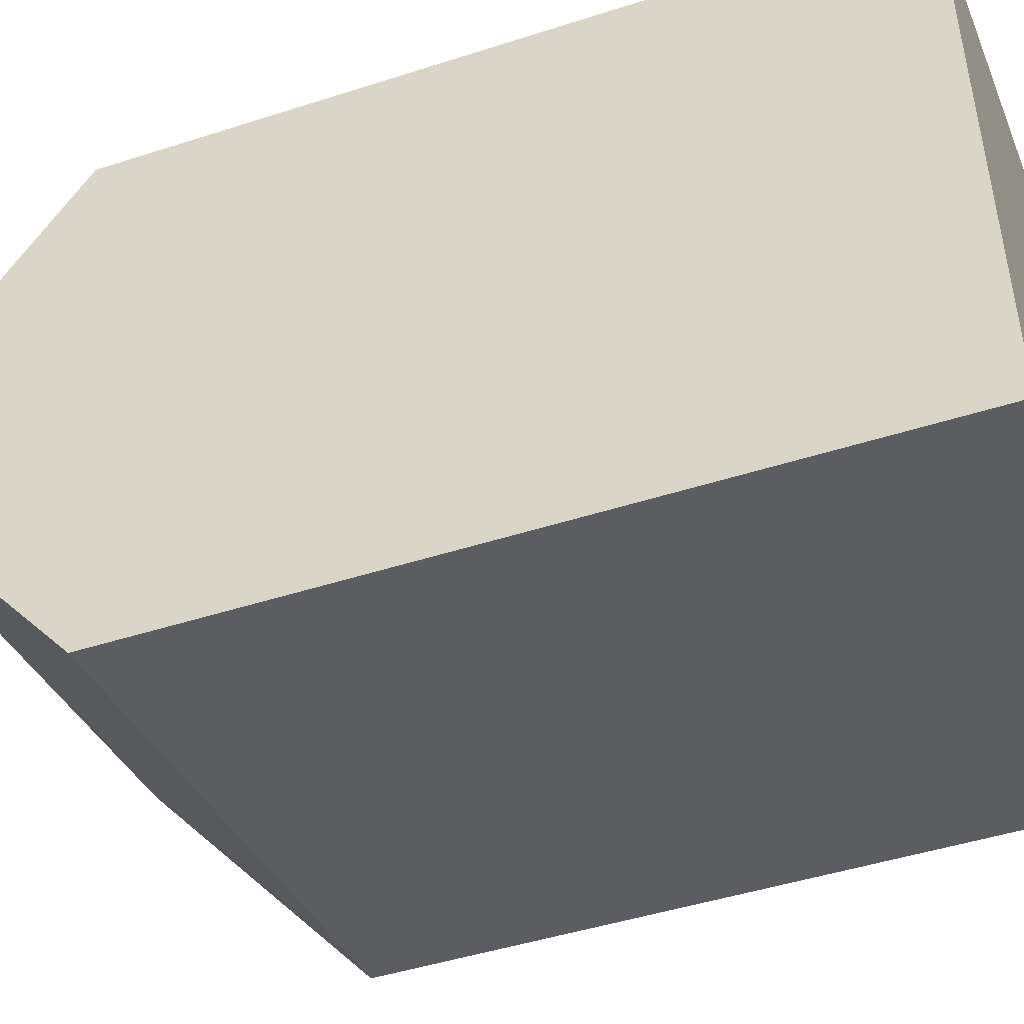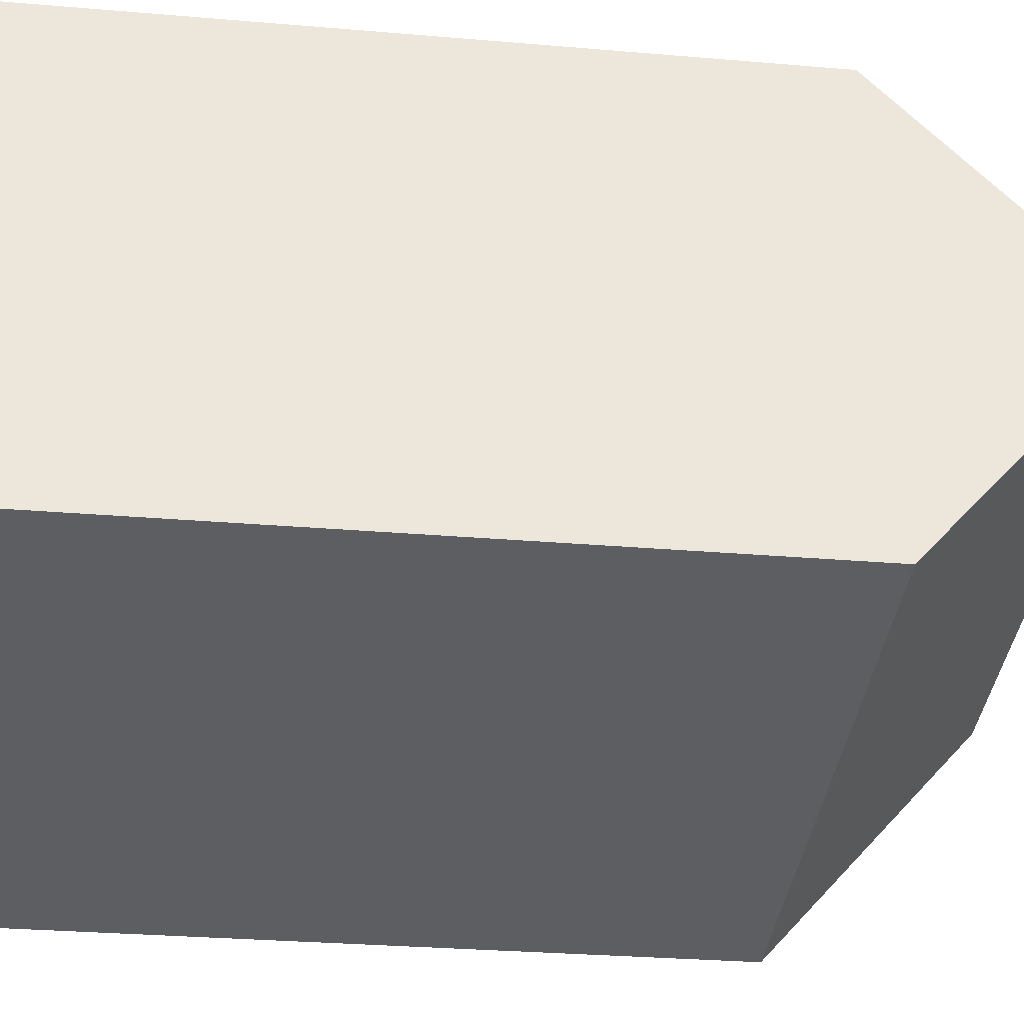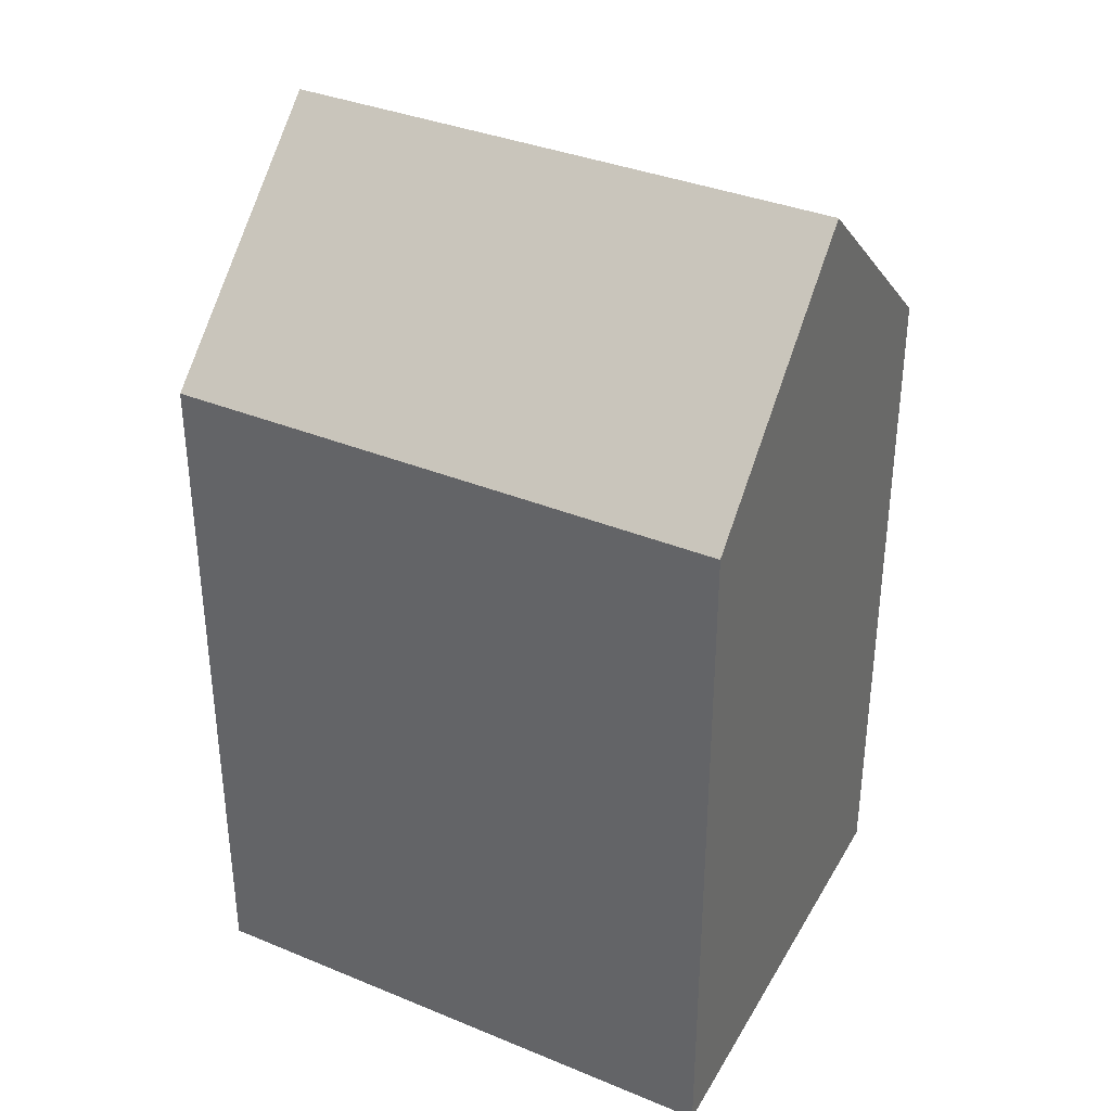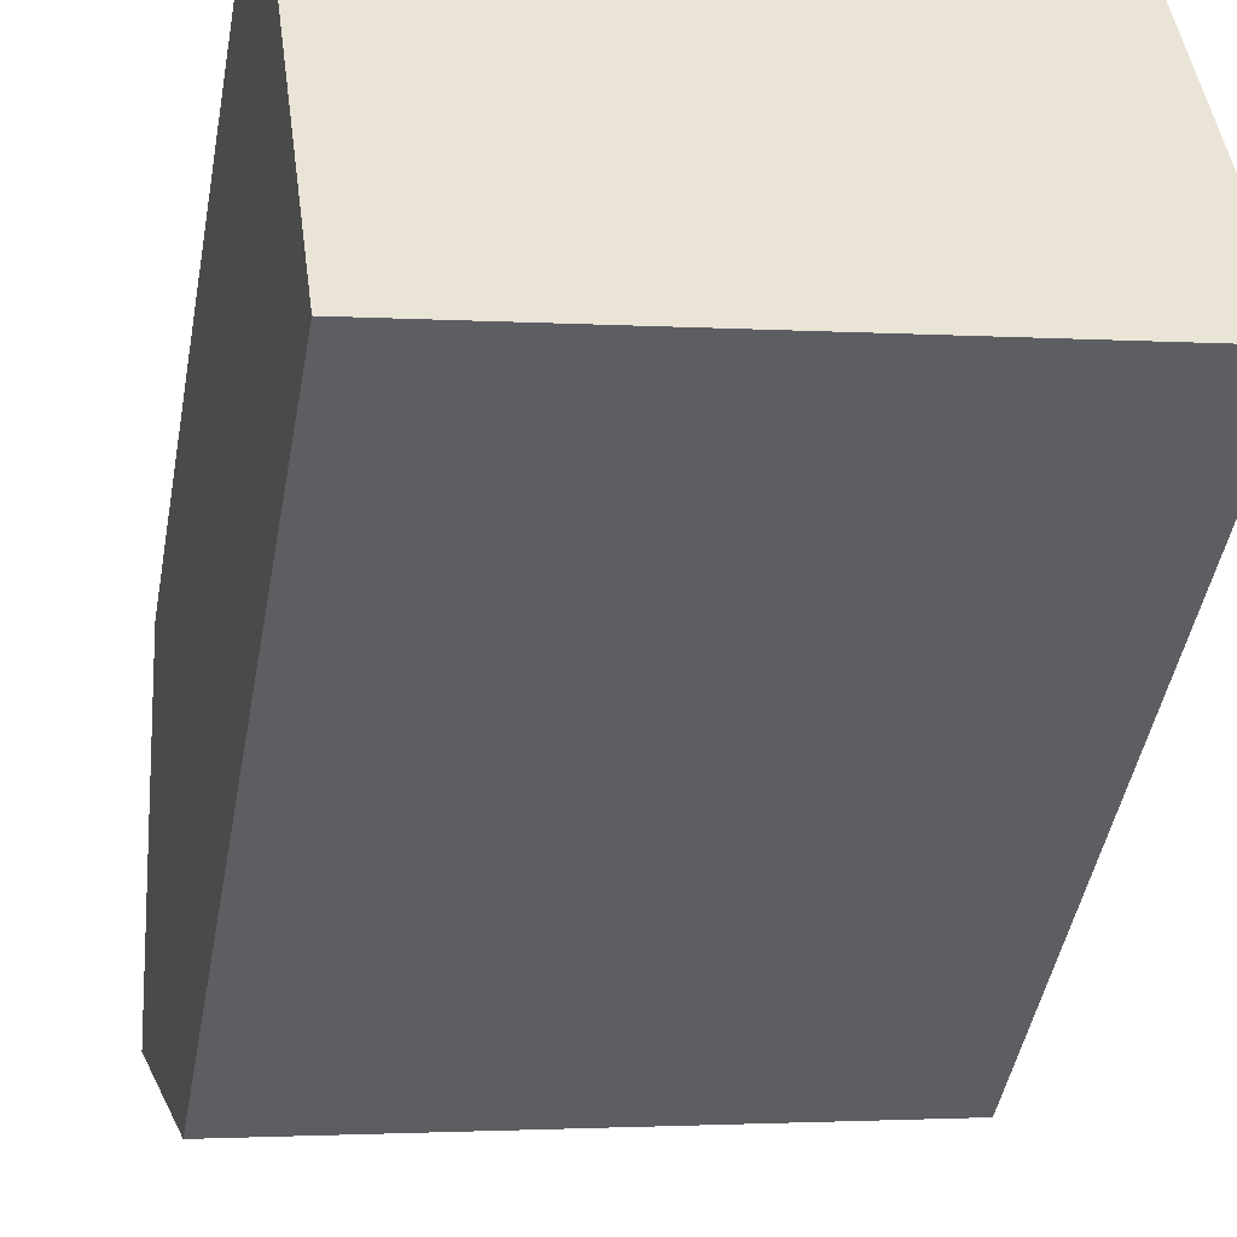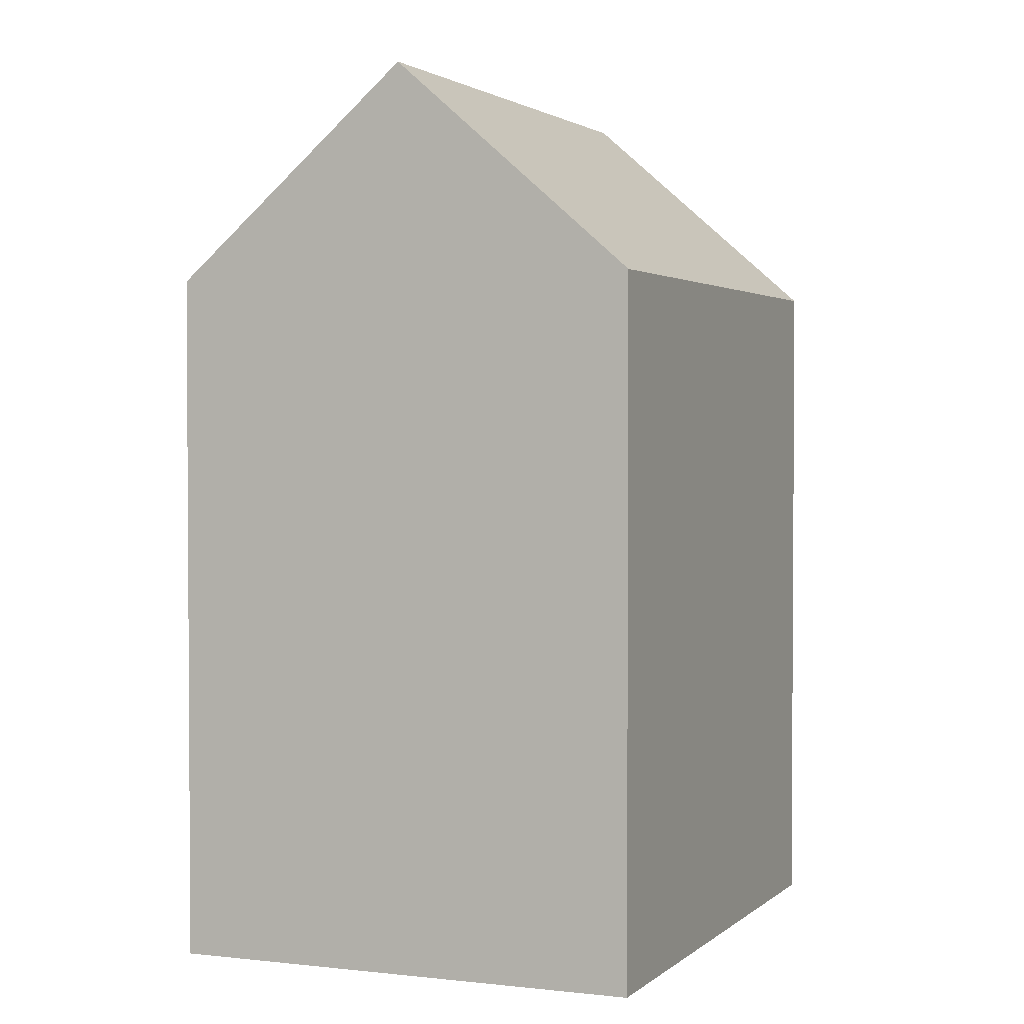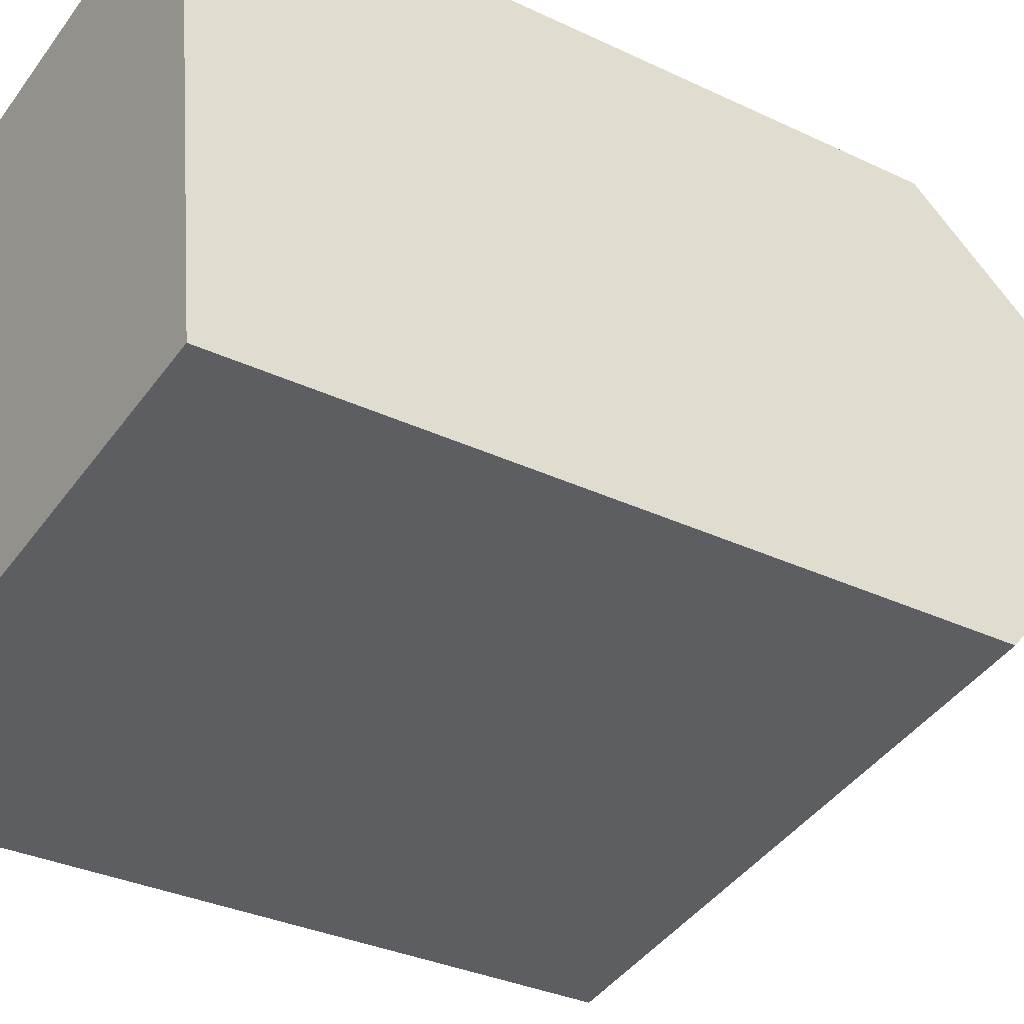
<metadata>
{"format":"obj","ext":"obj","renderer":"f3d","projection":"perspective","resolution":1024,"background":"white","views":[{"elev":-45.2,"azim":-69.4,"up":"+Z"},{"elev":-28.5,"azim":82.6,"up":"+Z"},{"elev":35.5,"azim":-161.2,"up":"+Y"},{"elev":-46.2,"azim":-10.3,"up":"+Z"},{"elev":2.2,"azim":-76.1,"up":"+Y"},{"elev":-31.8,"azim":56.0,"up":"+Z"}]}
</metadata>
<code>
v  0 0 0
v  15.87 6.011e-16 -9.817
v  14.25 -1.511e-16 2.467
v  1.628 7.522e-16 -12.28
v  0.0003857 18.06 -0.0005725
v  15.06 23.5 -3.676
v  0.8143 23.5 -6.143
v  14.25 18.06 2.466
v  15.87 18.06 -9.818
v  1.628 18.06 -12.28
g defaultobject
f 1 2 3
f 2 1 4
f 5 6 7
f 6 5 8
f 7 9 10
f 9 7 6
f 9 3 2
f 3 9 8
f 8 9 6
f 3 5 1
f 5 3 8
f 5 4 1
f 4 5 10
f 10 5 7
f 10 2 4
f 2 10 9

</code>
